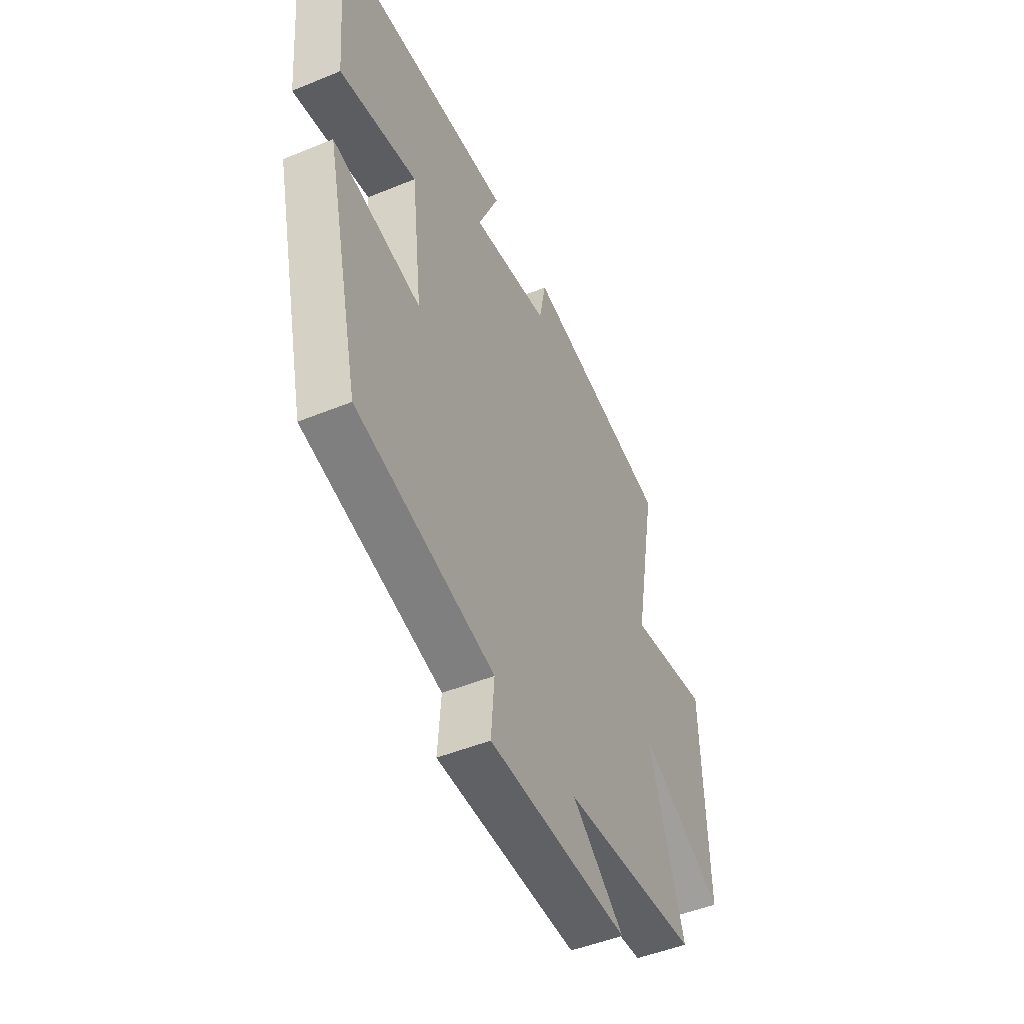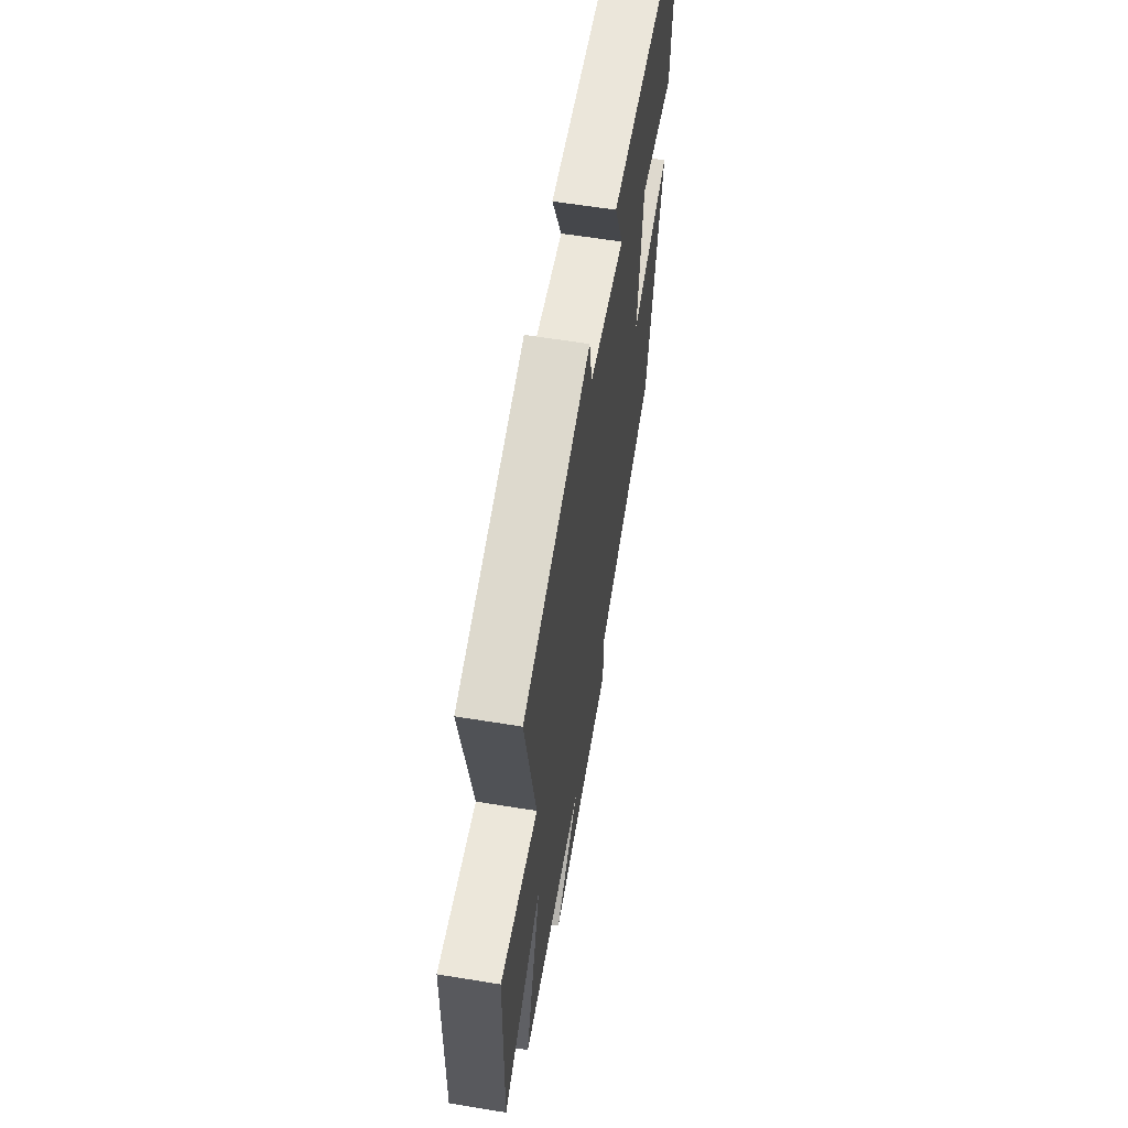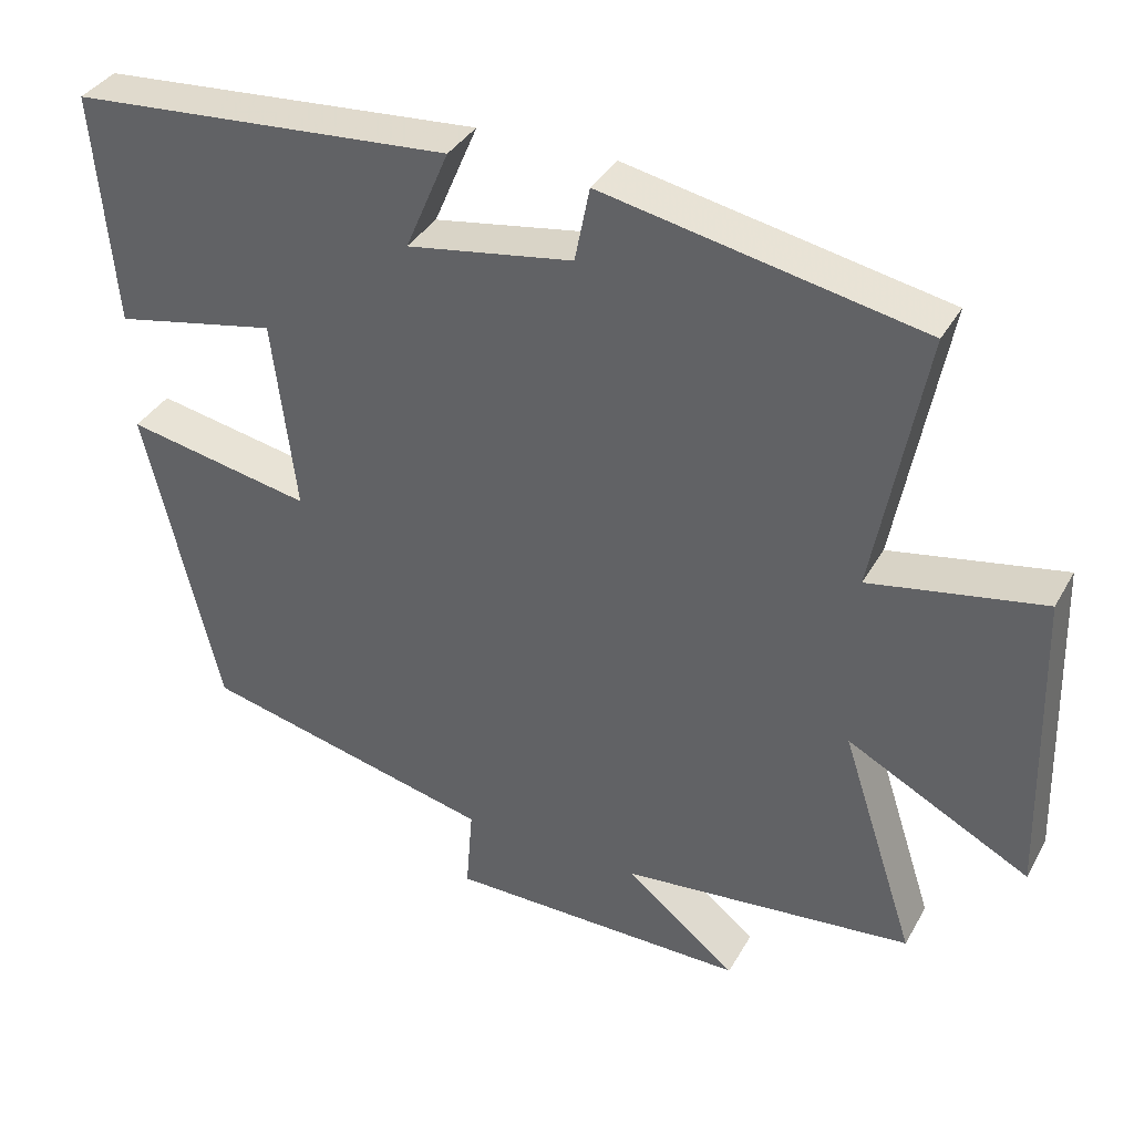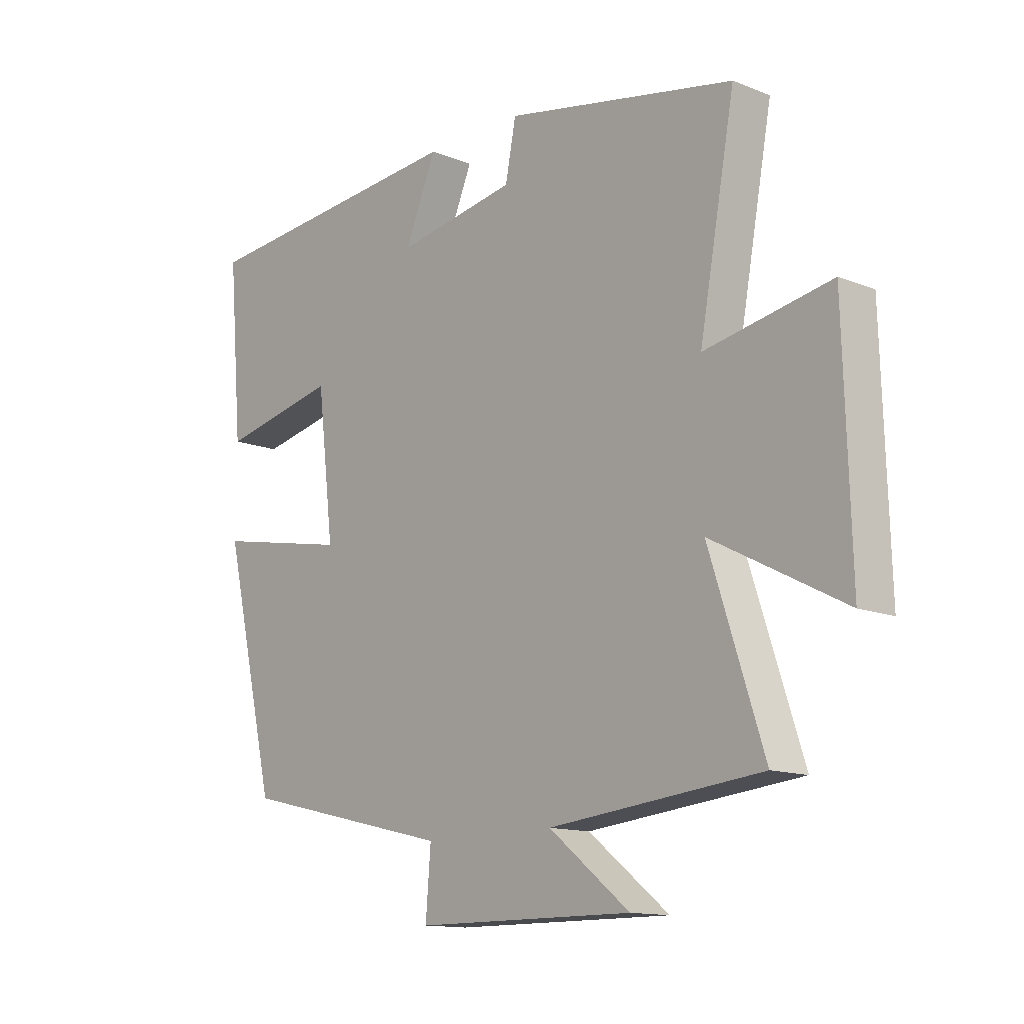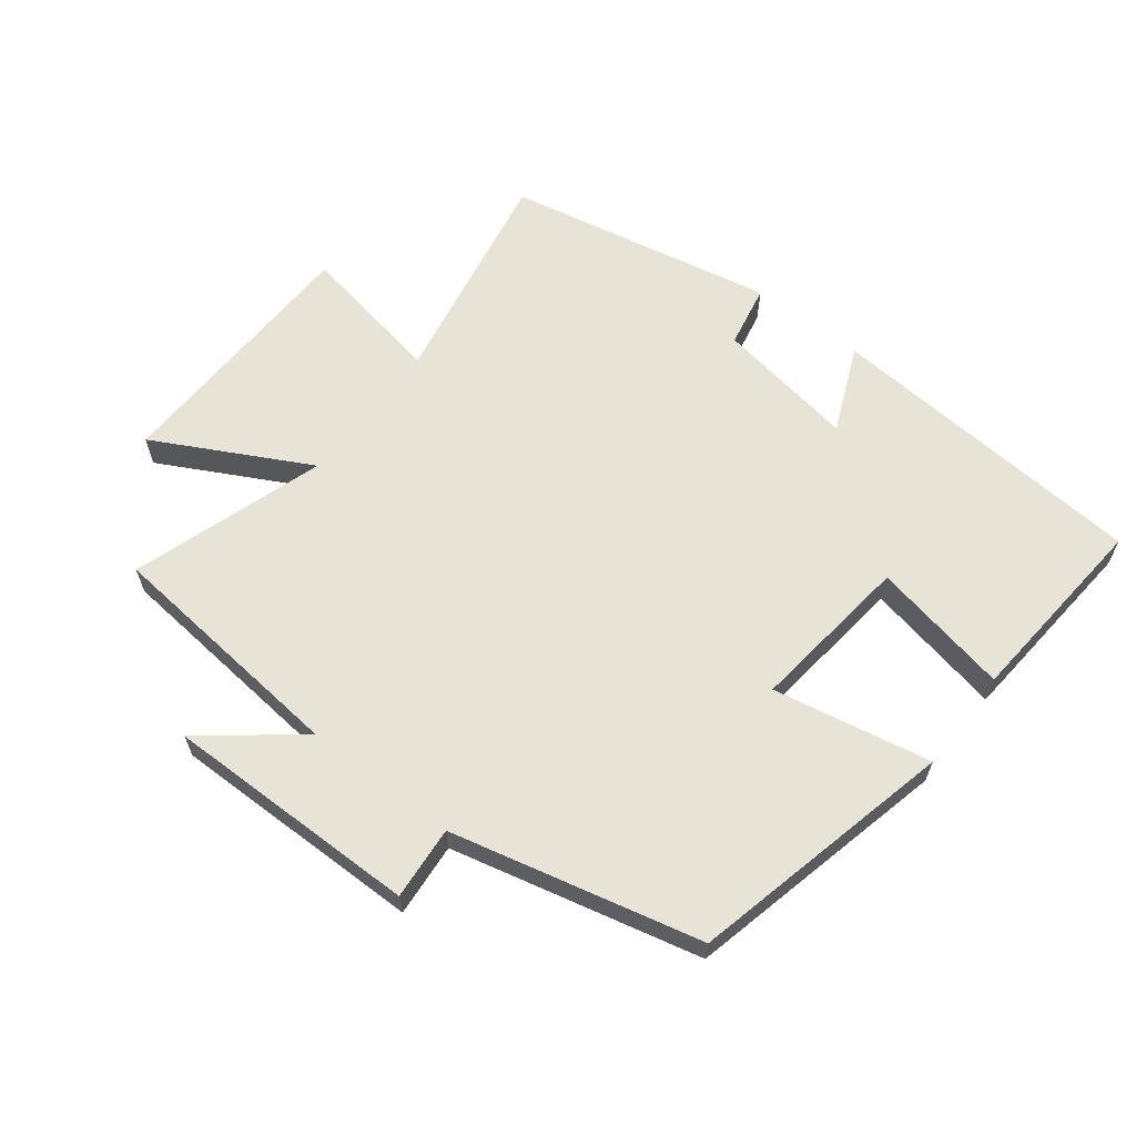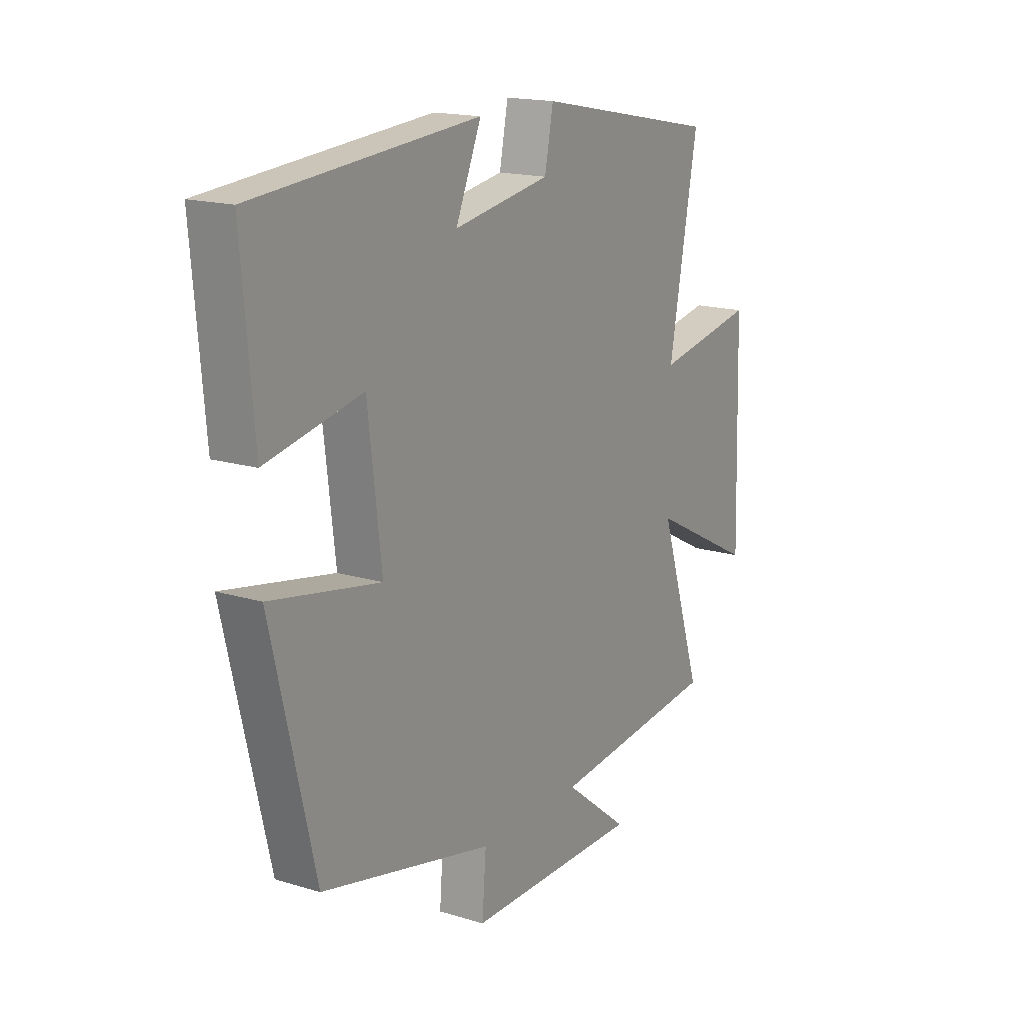
<metadata>
{"format":"obj","ext":"obj","renderer":"f3d","projection":"perspective","resolution":1024,"background":"white","views":[{"elev":-48.5,"azim":-65.4,"up":"+Z"},{"elev":60.4,"azim":99.5,"up":"+Z"},{"elev":36.7,"azim":26.3,"up":"+Z"},{"elev":-13.3,"azim":48.1,"up":"+Z"},{"elev":62.6,"azim":-142.5,"up":"+Y"},{"elev":16.9,"azim":-58.5,"up":"+Z"}]}
</metadata>
<code>
v -0.526 0.07 0.46
v -0.027 0.07 0.5
v -0.084 0.07 0.367
v 0.132 0.07 0.403
v 0.151 0.07 0.5
v 0.564 0.07 0.419
v 0.5 0.07 0.074
v 0.725 0.07 0.116
v 0.737 0.07 -0.288
v 0.5 0.07 -0.164
v 0.597 0.07 -0.461
v 0.217 0.07 -0.5
v 0.362 0.07 -0.615
v -0.03 0.07 -0.613
v -0.021 0.07 -0.5
v -0.404 0.07 -0.41
v -0.5 0.07 -0.003
v -0.257 0.07 -0.049
v -0.287 0.07 0.201
v -0.5 0.07 0.157
v -0.526 0 0.46
v -0.027 0 0.5
v -0.084 0 0.367
v 0.132 0 0.403
v 0.151 0 0.5
v 0.564 0 0.419
v 0.5 0 0.074
v 0.725 0 0.116
v 0.737 0 -0.288
v 0.5 0 -0.164
v 0.597 0 -0.461
v 0.217 0 -0.5
v 0.362 0 -0.615
v -0.03 0 -0.613
v -0.021 0 -0.5
v -0.404 0 -0.41
v -0.5 0 -0.003
v -0.257 0 -0.049
v -0.287 0 0.201
v -0.5 0 0.157
f 19 20 1 2
f 15 16 17 18
f 15 18 19
f 12 13 14 15
f 10 11 12 15
f 10 15 19
f 7 8 9 10
f 7 10 19
f 4 5 6 7
f 3 4 7 19
f 2 3 19
f 22 21 40 39
f 38 37 36 35
f 39 38 35
f 35 34 33 32
f 35 32 31 30
f 39 35 30
f 30 29 28 27
f 39 30 27
f 27 26 25 24
f 39 27 24 23
f 39 23 22
f 1 21 22 2
f 2 22 23 3
f 3 23 24 4
f 4 24 25 5
f 5 25 26 6
f 6 26 27 7
f 7 27 28 8
f 8 28 29 9
f 9 29 30 10
f 10 30 31 11
f 11 31 32 12
f 12 32 33 13
f 13 33 34 14
f 14 34 35 15
f 15 35 36 16
f 16 36 37 17
f 17 37 38 18
f 18 38 39 19
f 19 39 40 20
f 20 40 21 1

</code>
